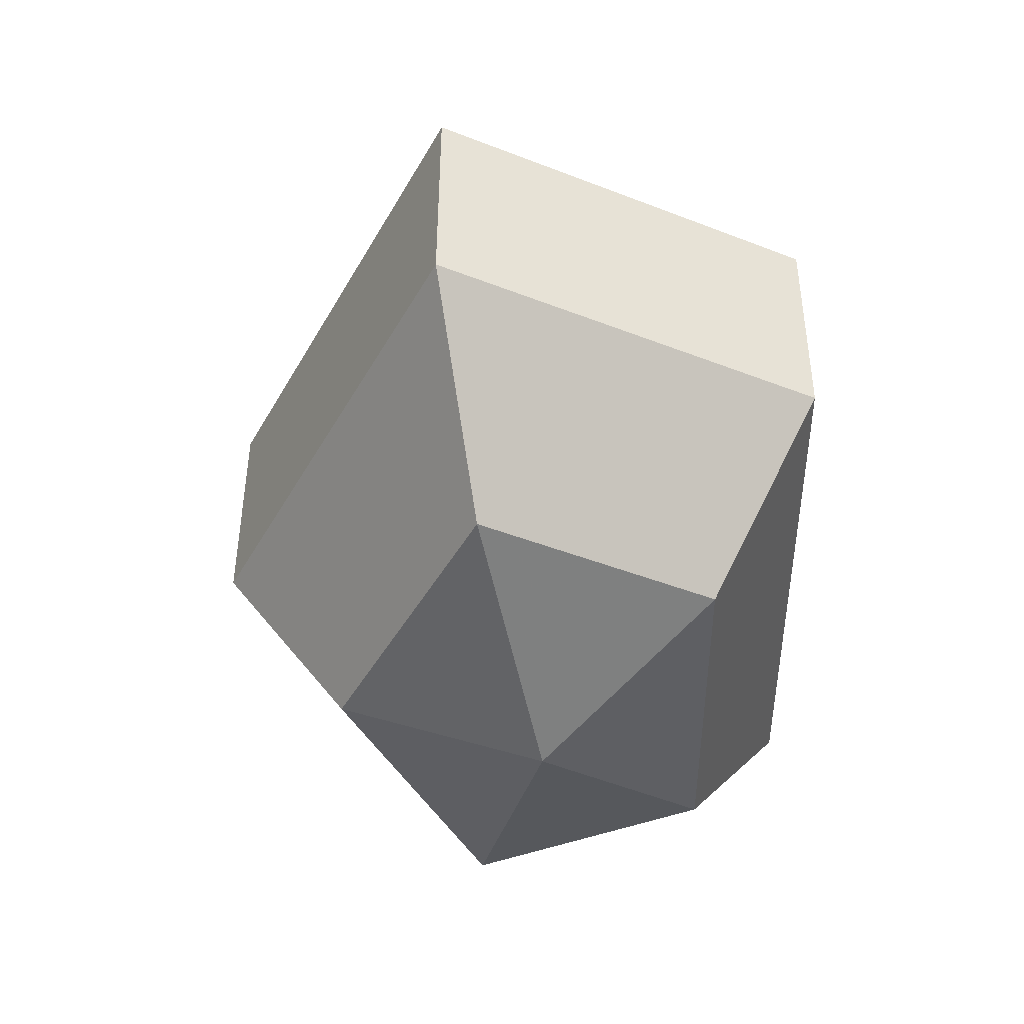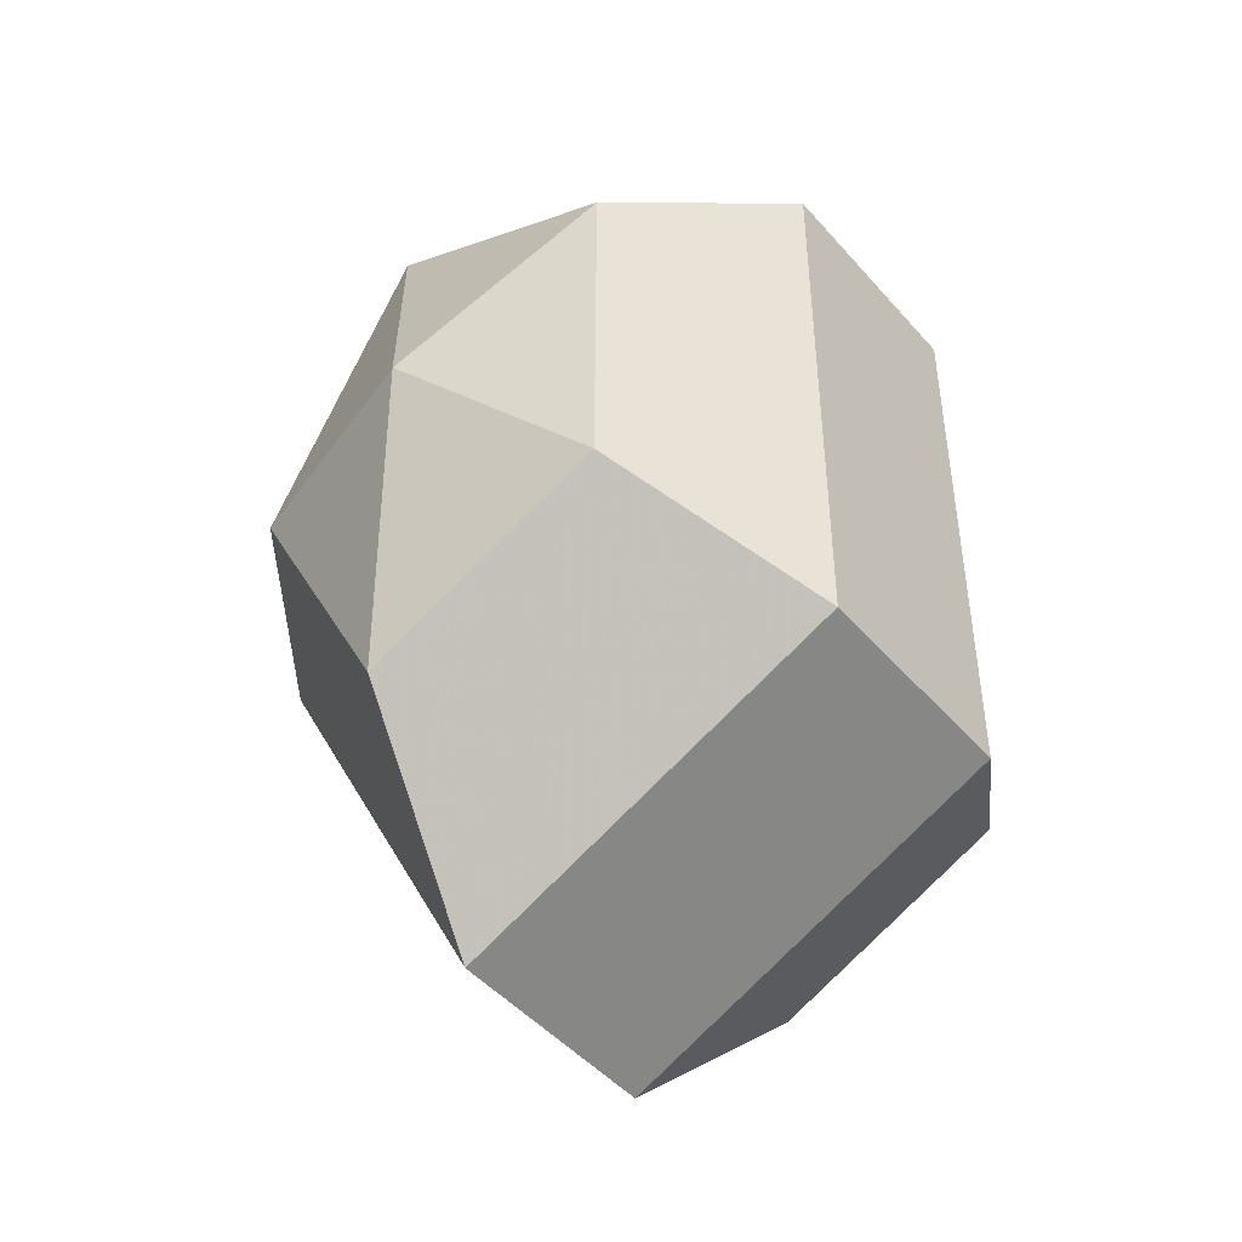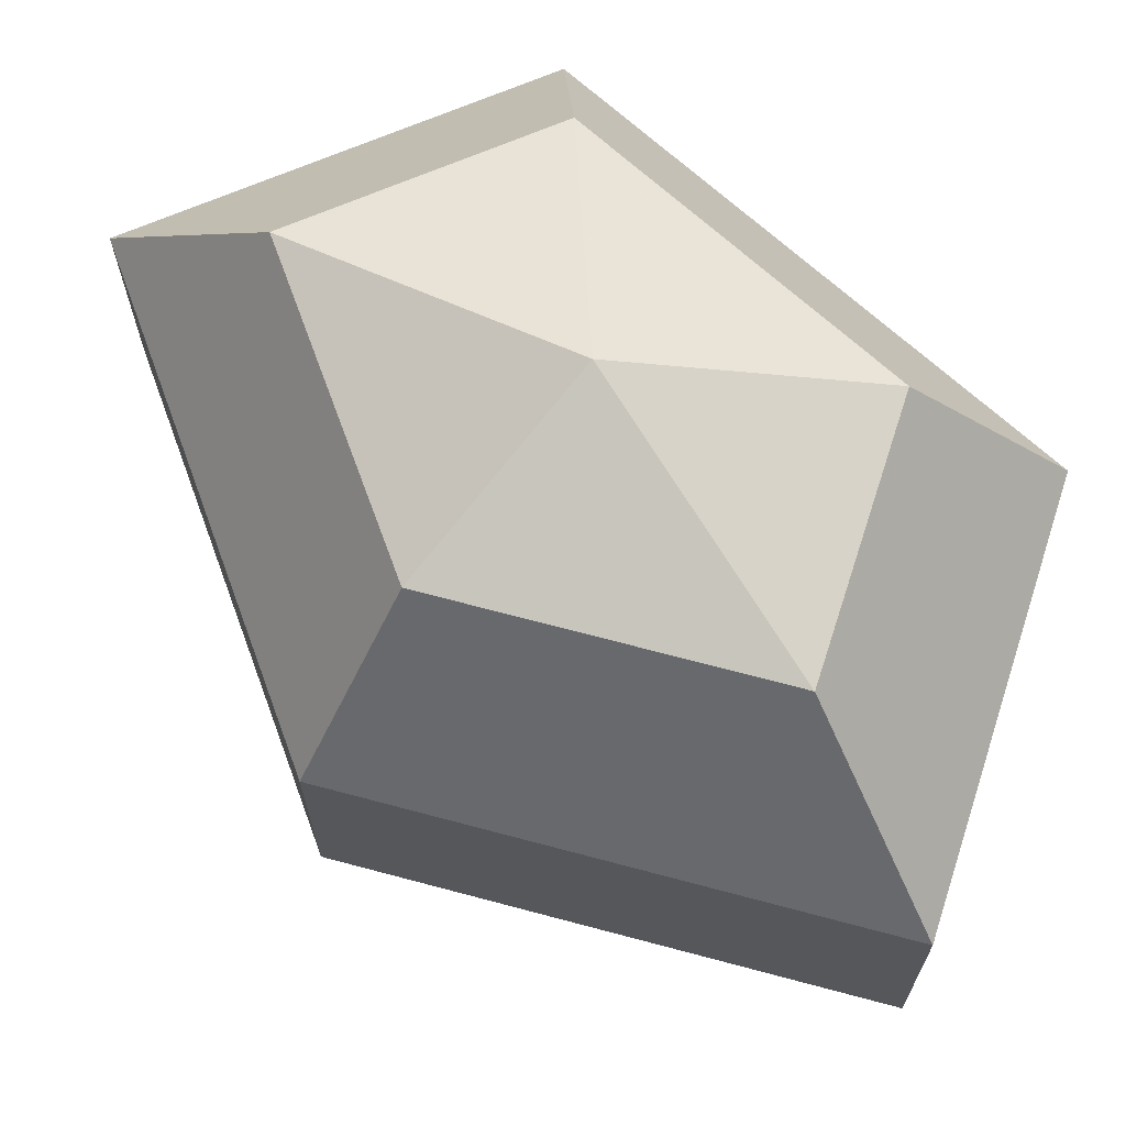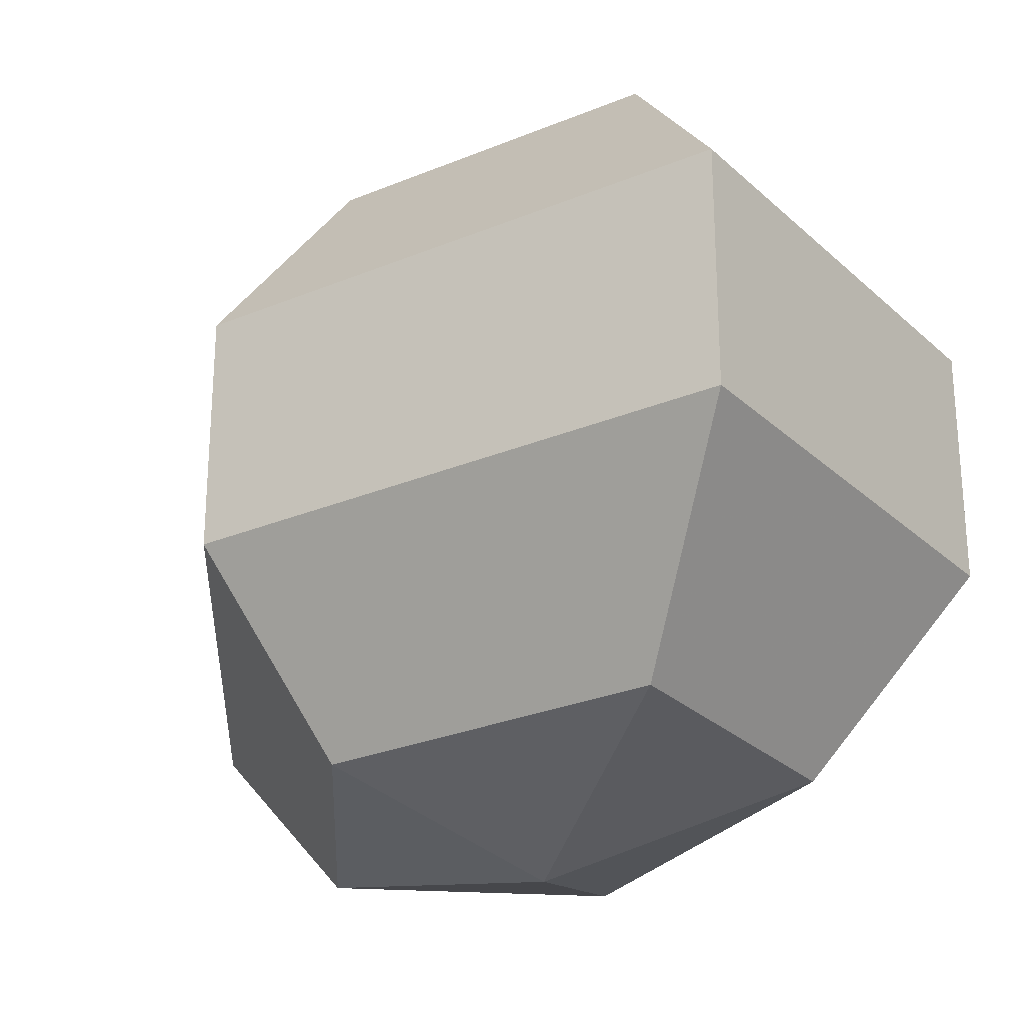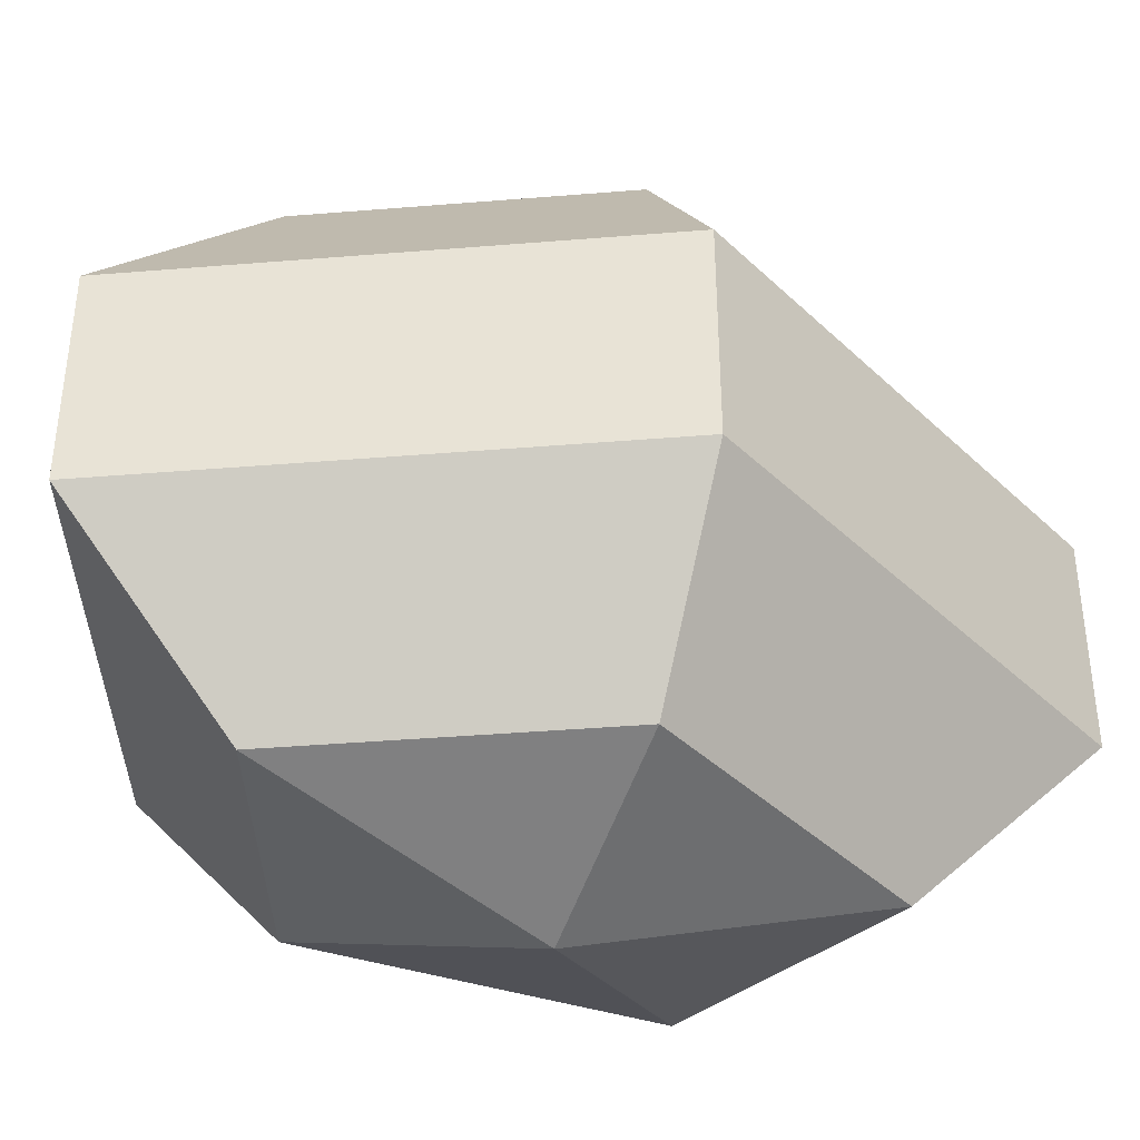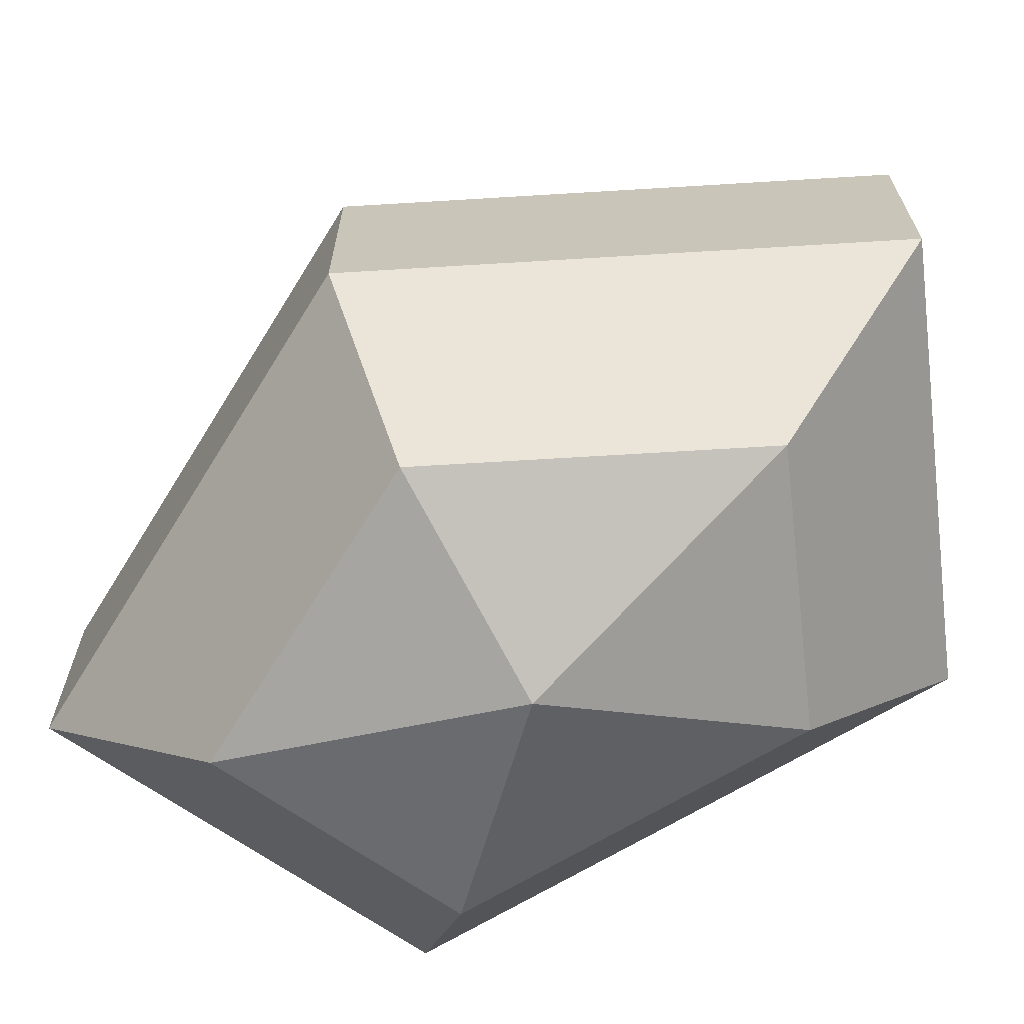
<metadata>
{"format":"obj","ext":"obj","renderer":"f3d","projection":"perspective","resolution":1024,"background":"white","views":[{"elev":45.7,"azim":0.2,"up":"+Y"},{"elev":-46.8,"azim":38.5,"up":"+Y"},{"elev":68.9,"azim":-47.6,"up":"+Z"},{"elev":-27.3,"azim":-29.8,"up":"+Z"},{"elev":-40.4,"azim":-111.7,"up":"+Z"},{"elev":-68.6,"azim":-59.1,"up":"+Z"}]}
</metadata>
<code>
v 255 98 140
v 255 98 140
v 255 98 140
v 255 98 140
v 255 98 140
v 255 98 140
v 251.2 98 141.2
v 253.8 92.91 141.2
v 258.1 94.86 141.2
v 258.1 101.1 141.2
v 253.8 103.1 141.2
v 251.2 98 141.2
v 248.8 98 144.5
v 253.1 89.77 144.5
v 260 92.91 144.5
v 260 103.1 144.5
v 253.1 106.2 144.5
v 248.8 98 144.5
v 248.8 98 148.5
v 253.1 89.77 148.5
v 260 92.91 148.5
v 260 103.1 148.5
v 253.1 106.2 148.5
v 248.8 98 148.5
v 251.2 98 151.8
v 253.8 92.91 151.8
v 258.1 94.86 151.8
v 258.1 101.1 151.8
v 253.8 103.1 151.8
v 251.2 98 151.8
v 255 98 153
v 255 98 153
v 255 98 153
v 255 98 153
v 255 98 153
v 255 98 153
g foo
f 8 7 1
f 9 8 2
f 10 9 3
f 11 10 4
f 12 11 5
f 14 13 7
f 15 14 8
f 16 15 9
f 17 16 10
f 18 17 11
f 20 19 13
f 21 20 14
f 22 21 15
f 23 22 16
f 24 23 17
f 26 25 19
f 27 26 20
f 28 27 21
f 29 28 22
f 30 29 23
f 32 31 25
f 33 32 26
f 34 33 27
f 35 34 28
f 36 35 29
f 2 8 1
f 3 9 2
f 4 10 3
f 5 11 4
f 6 12 5
f 8 14 7
f 9 15 8
f 10 16 9
f 11 17 10
f 12 18 11
f 14 20 13
f 15 21 14
f 16 22 15
f 17 23 16
f 18 24 17
f 20 26 19
f 21 27 20
f 22 28 21
f 23 29 22
f 24 30 23
f 26 32 25
f 27 33 26
f 28 34 27
f 29 35 28
f 30 36 29
g

</code>
